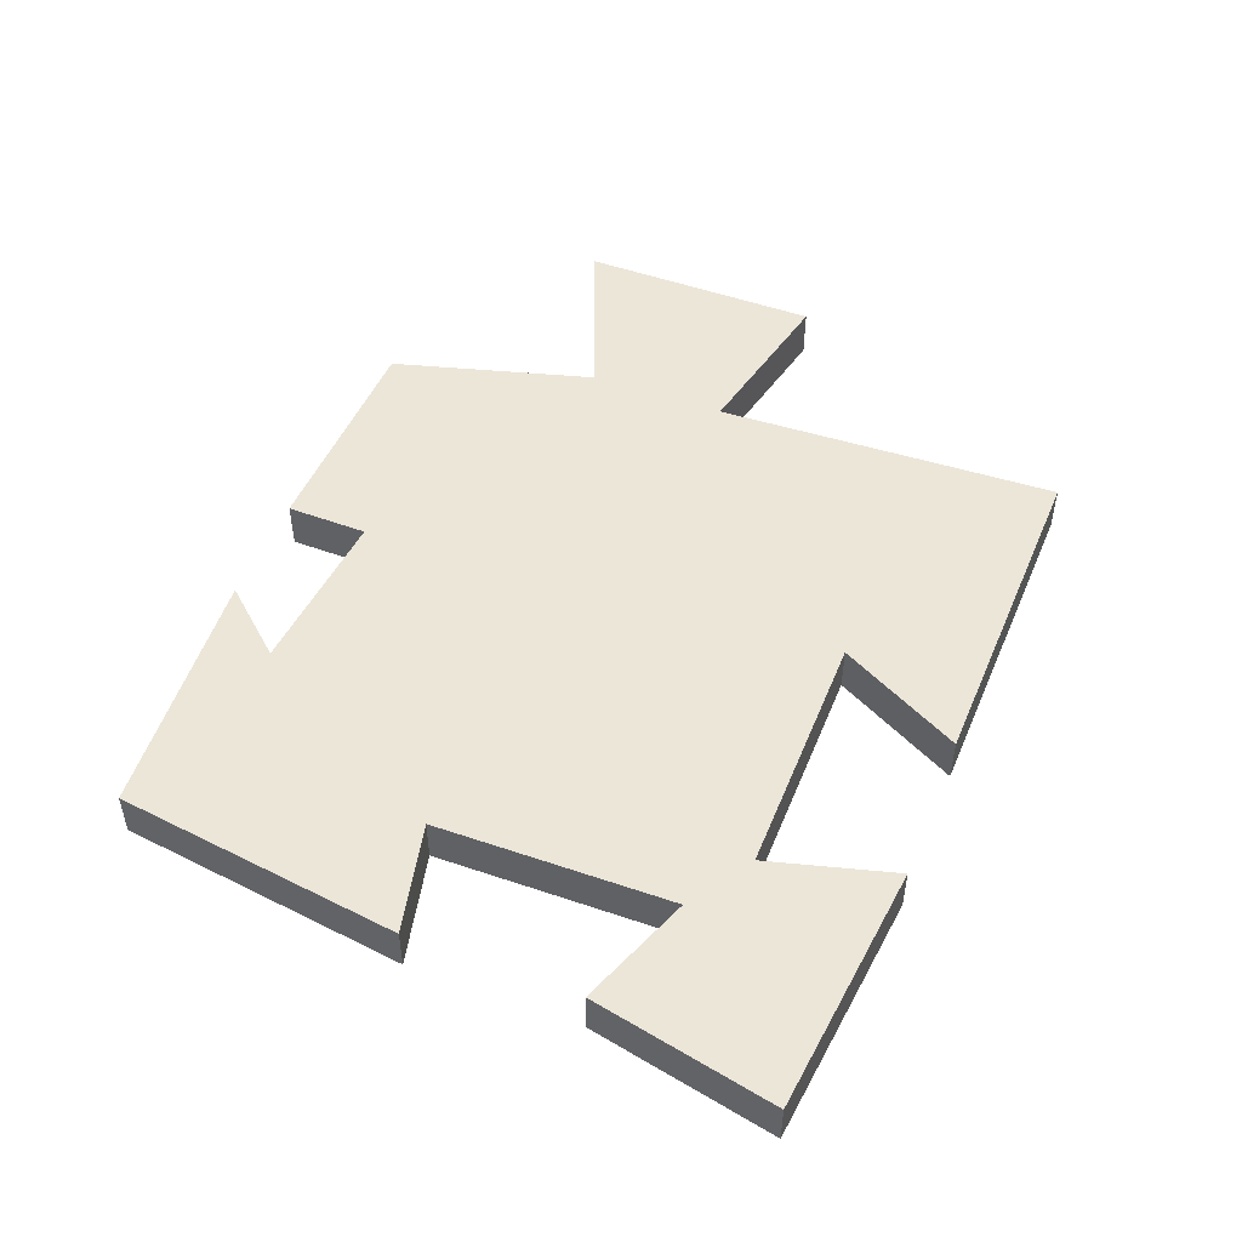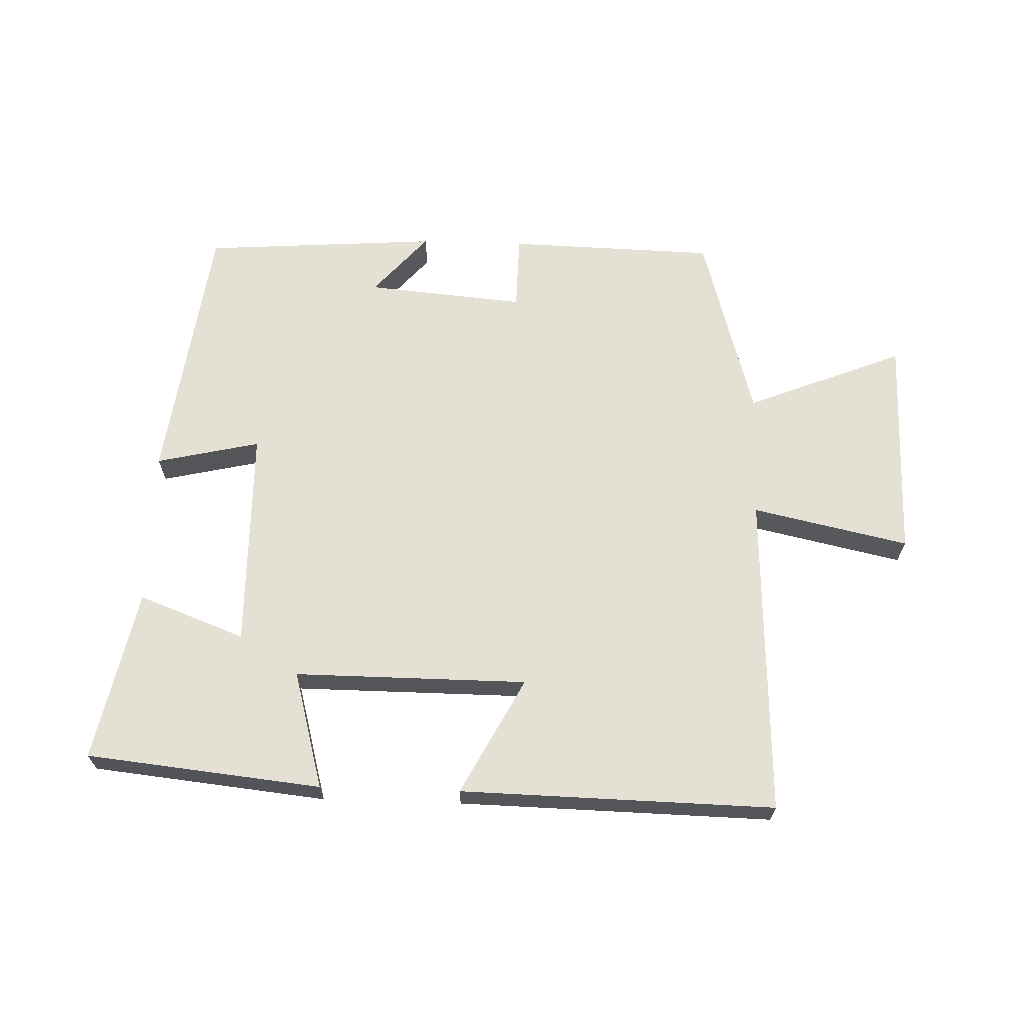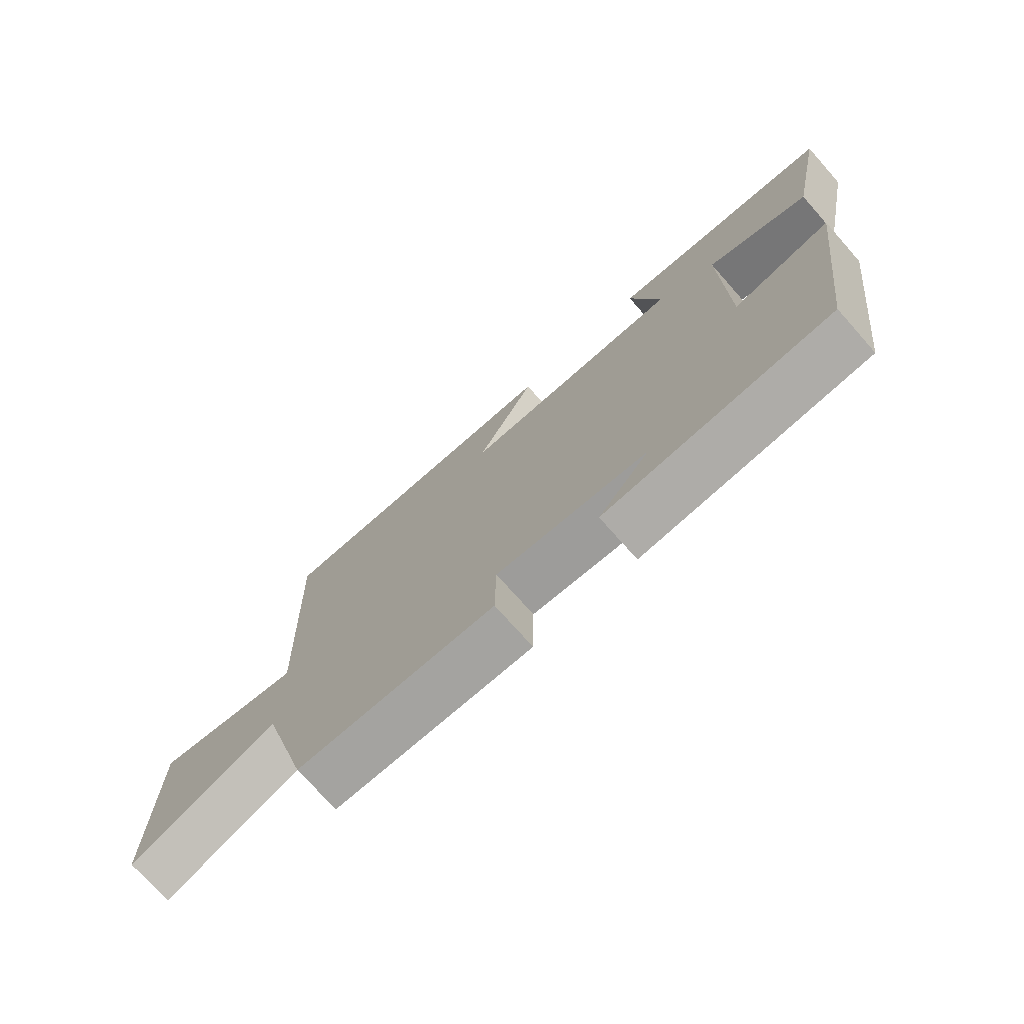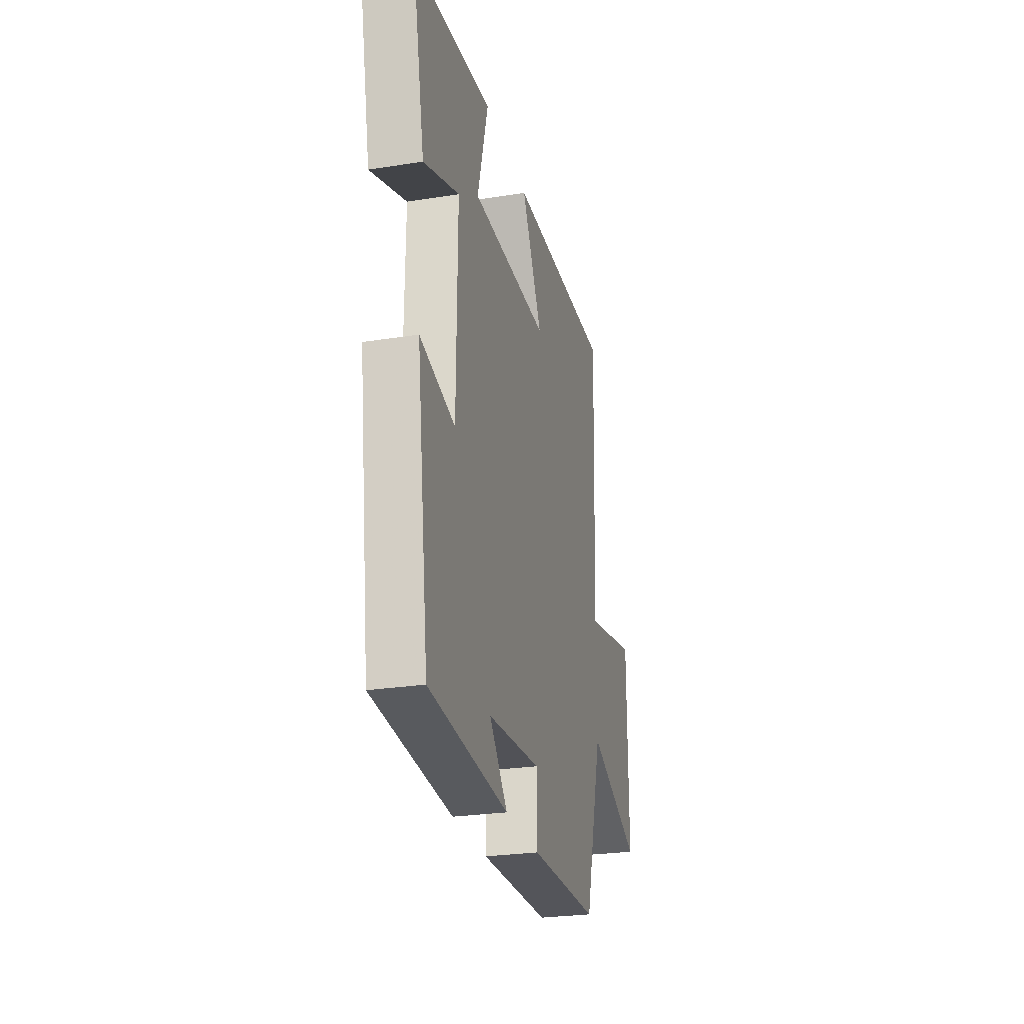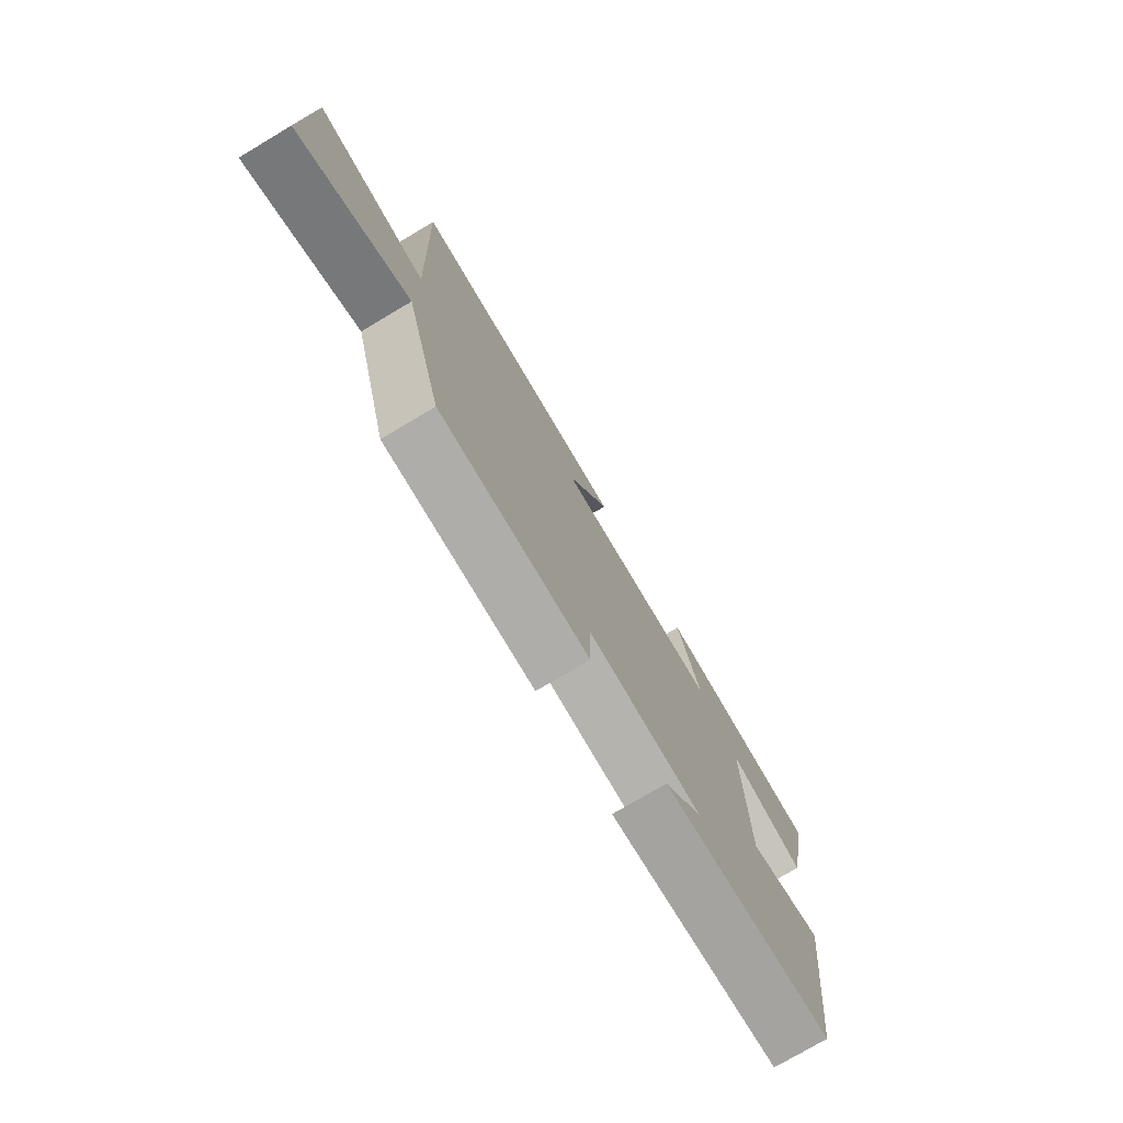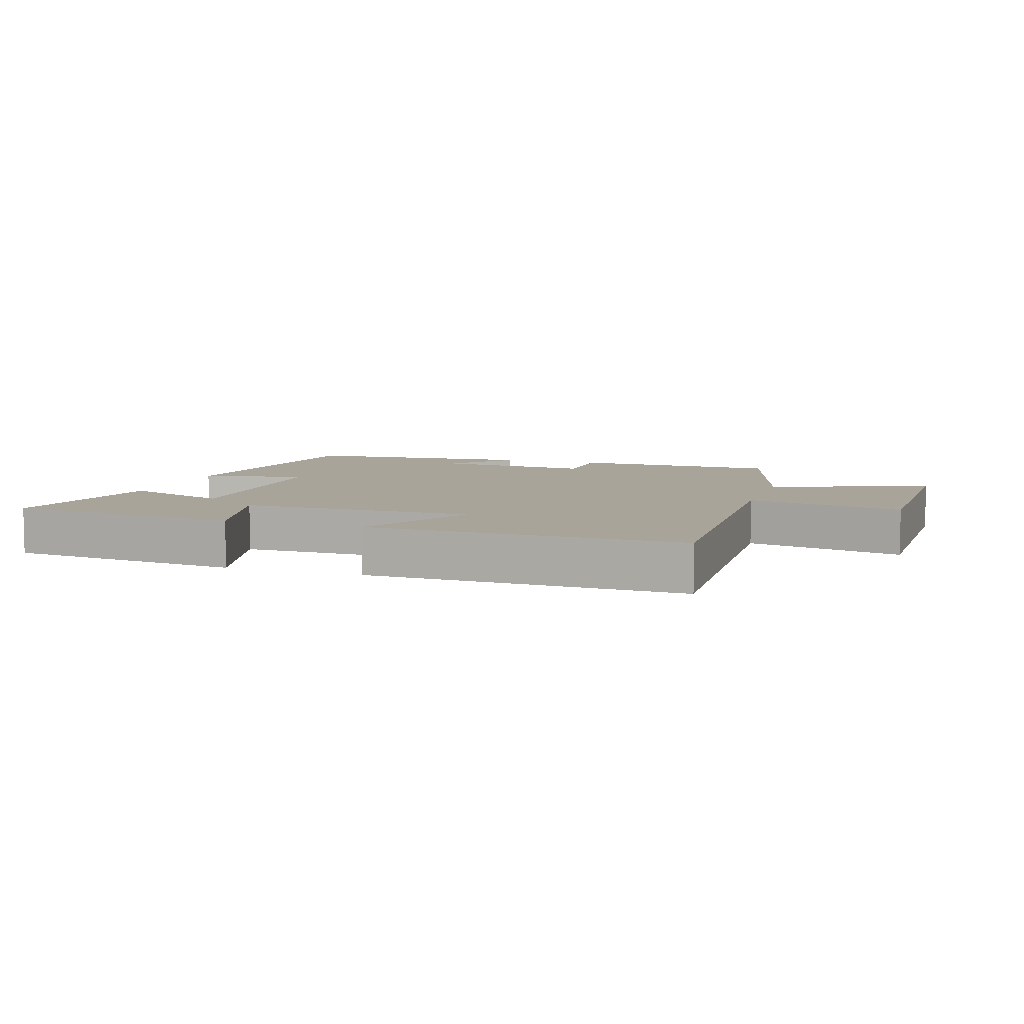
<metadata>
{"format":"obj","ext":"obj","renderer":"f3d","projection":"perspective","resolution":1024,"background":"white","views":[{"elev":49.5,"azim":-68.7,"up":"+Y"},{"elev":65.7,"azim":1.8,"up":"+Y"},{"elev":-74.0,"azim":-138.4,"up":"+Z"},{"elev":-26.5,"azim":-76.1,"up":"+Z"},{"elev":-76.0,"azim":120.7,"up":"+Z"},{"elev":7.2,"azim":18.1,"up":"+Y"}]}
</metadata>
<code>
v -0.444 0.07 -0.474
v -0.5 0.07 -0.054
v -0.338 0.07 -0.091
v -0.334 0.07 0.255
v -0.5 0.07 0.192
v -0.556 0.07 0.461
v -0.189 0.07 0.5
v -0.239 0.07 0.316
v 0.125 0.07 0.318
v 0.029 0.07 0.5
v 0.52 0.07 0.511
v 0.5 0.07 0.005
v 0.744 0.07 0.058
v 0.746 0.07 -0.294
v 0.5 0.07 -0.195
v 0.417 0.07 -0.491
v 0.092 0.07 -0.5
v 0.09 0.07 -0.381
v -0.158 0.07 -0.403
v -0.074 0.07 -0.5
v -0.444 0 -0.474
v -0.5 0 -0.054
v -0.338 0 -0.091
v -0.334 0 0.255
v -0.5 0 0.192
v -0.556 0 0.461
v -0.189 0 0.5
v -0.239 0 0.316
v 0.125 0 0.318
v 0.029 0 0.5
v 0.52 0 0.511
v 0.5 0 0.005
v 0.744 0 0.058
v 0.746 0 -0.294
v 0.5 0 -0.195
v 0.417 0 -0.491
v 0.092 0 -0.5
v 0.09 0 -0.381
v -0.158 0 -0.403
v -0.074 0 -0.5
f 19 20 1 2
f 18 19 2 3
f 15 16 17 18
f 15 18 3 4
f 12 13 14 15
f 12 15 4
f 9 10 11 12
f 8 9 12 4
f 6 7 8
f 5 6 8
f 4 5 8
f 22 21 40 39
f 23 22 39 38
f 38 37 36 35
f 24 23 38 35
f 35 34 33 32
f 24 35 32
f 32 31 30 29
f 24 32 29 28
f 28 27 26
f 28 26 25
f 28 25 24
f 1 21 22 2
f 2 22 23 3
f 3 23 24 4
f 4 24 25 5
f 5 25 26 6
f 6 26 27 7
f 7 27 28 8
f 8 28 29 9
f 9 29 30 10
f 10 30 31 11
f 11 31 32 12
f 12 32 33 13
f 13 33 34 14
f 14 34 35 15
f 15 35 36 16
f 16 36 37 17
f 17 37 38 18
f 18 38 39 19
f 19 39 40 20
f 20 40 21 1

</code>
